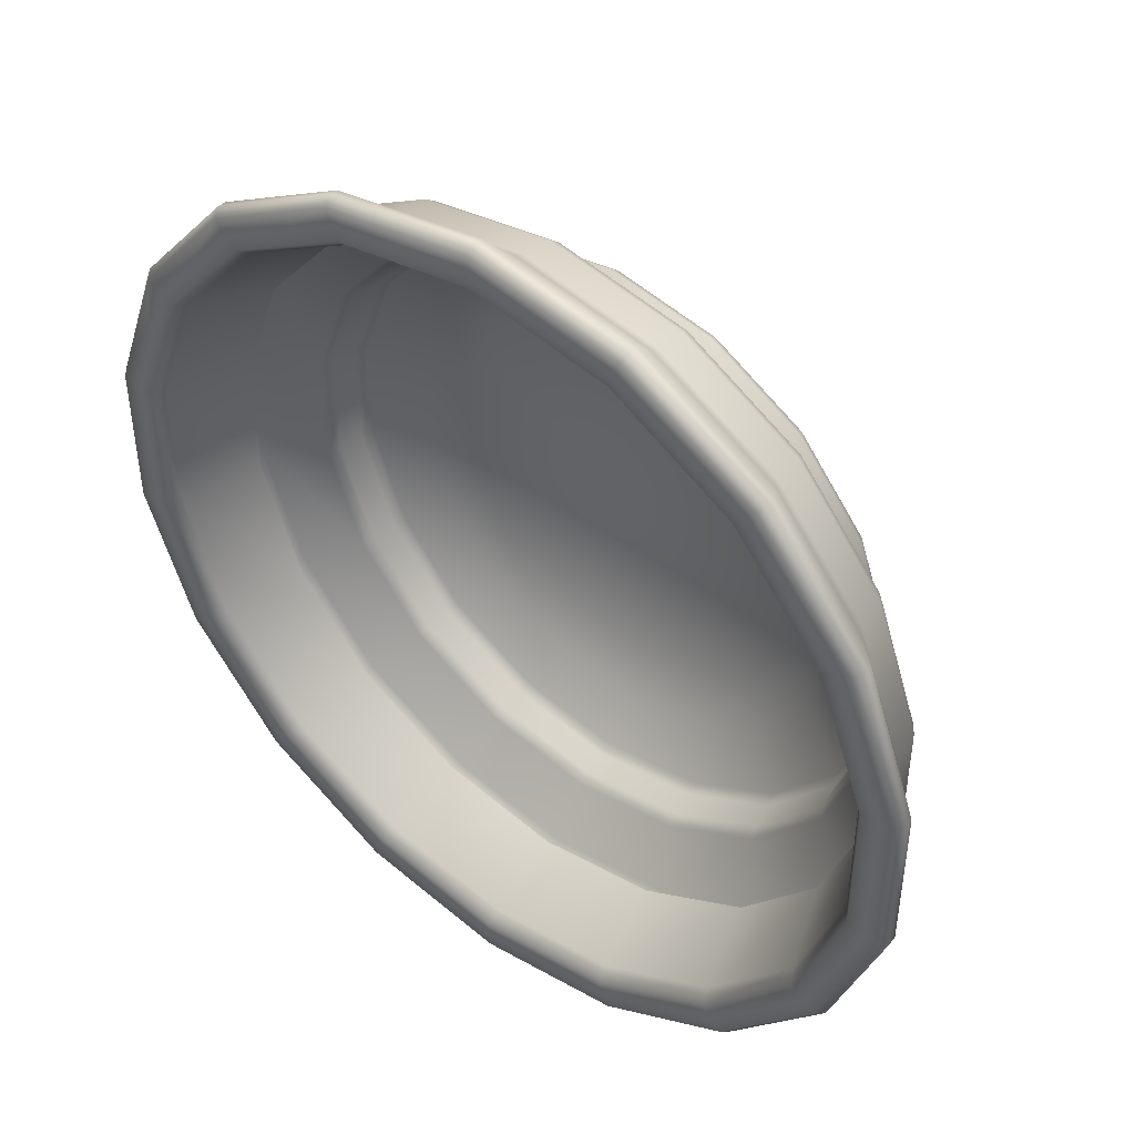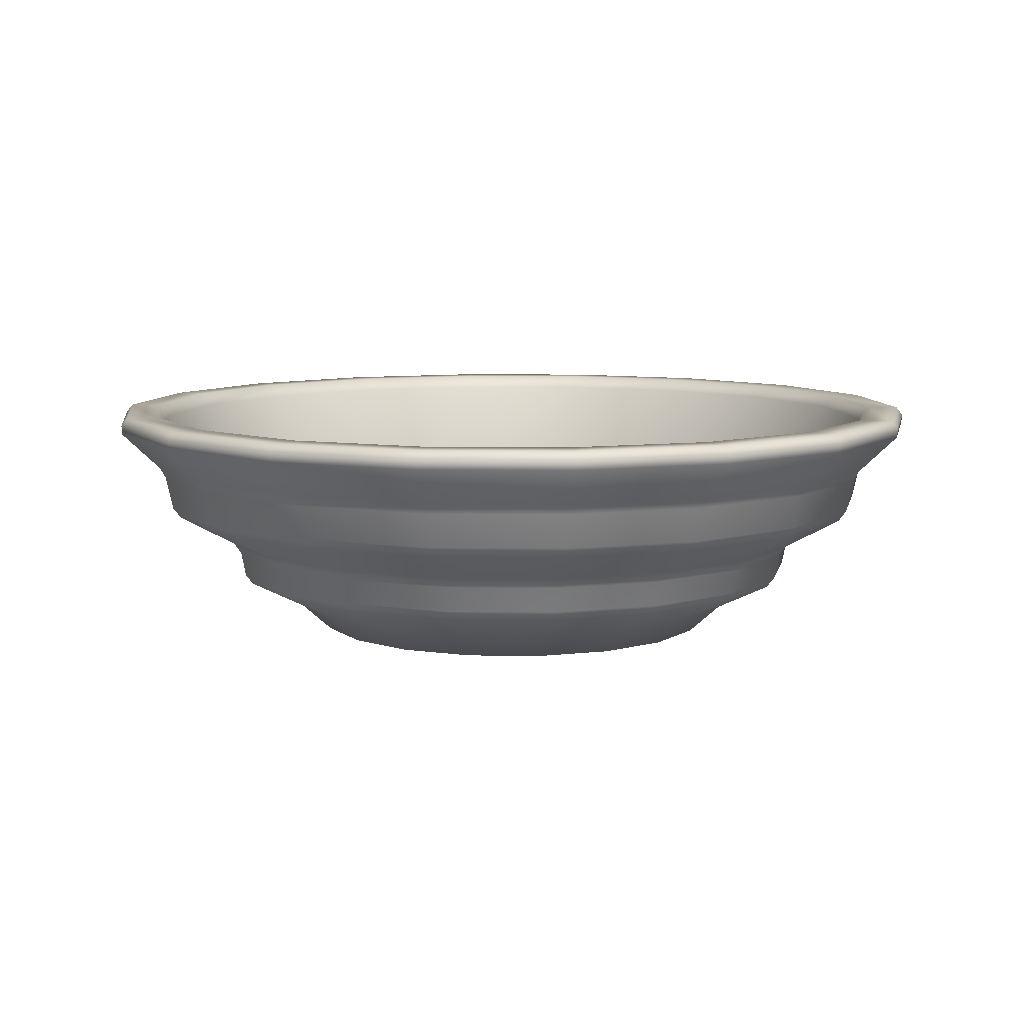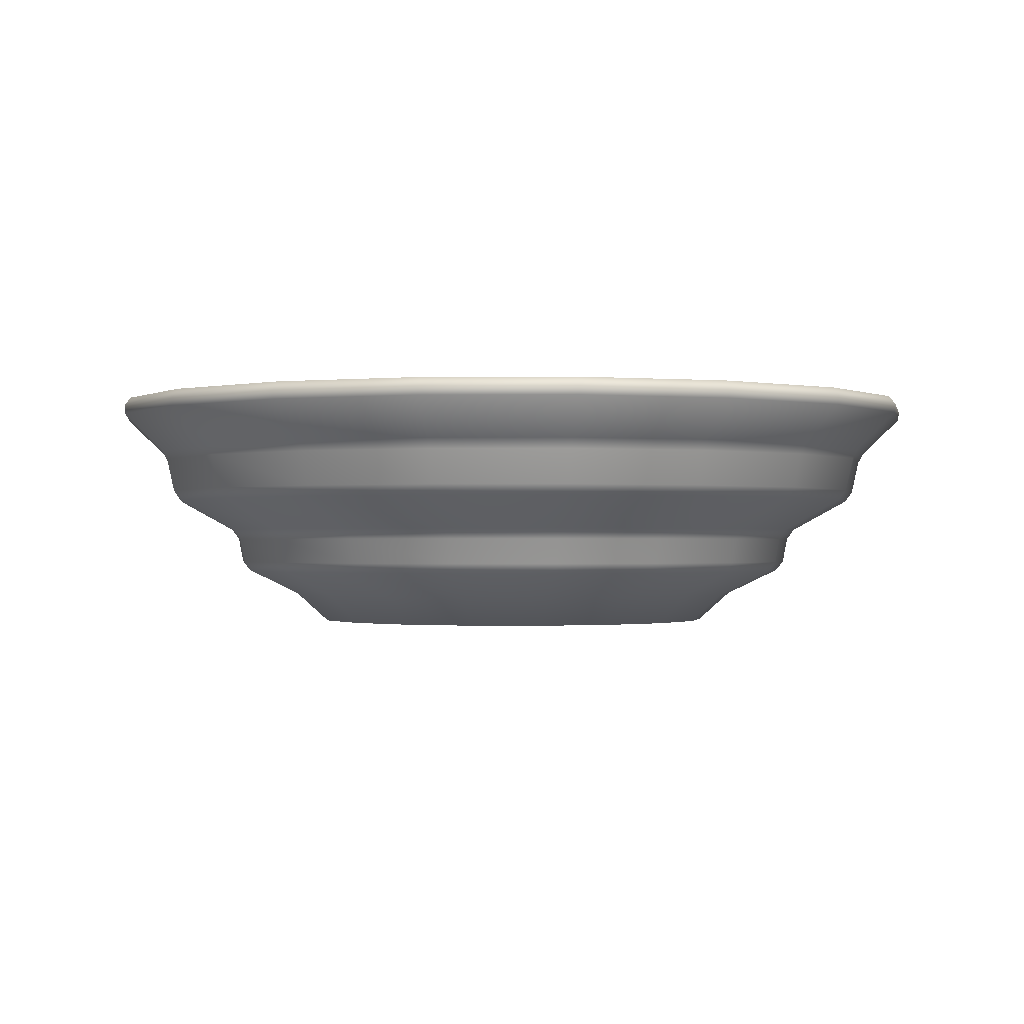
<metadata>
{"format":"obj","ext":"obj","renderer":"f3d","projection":"perspective","resolution":1024,"background":"white","views":[{"elev":45.5,"azim":-141.0,"up":"+Z"},{"elev":8.5,"azim":-148.0,"up":"+Y"},{"elev":-0.8,"azim":-48.3,"up":"+Y"}]}
</metadata>
<code>
g MaroonLevel--BGObjects--bonsaiDish6
v 1.395e-05 1.466e-05 -1.395e-05
v 0.1558 1.466e-05 -0.4281
v 1.395e-05 1.466e-05 -0.4556
v 0.2928 1.466e-05 -0.349
v 0.3945 1.466e-05 -0.2278
v 0.4487 1.466e-05 -0.07912
v 0.4487 1.466e-05 0.07912
v 0.3945 1.466e-05 0.2278
v 0.2928 1.466e-05 0.349
v 0.1558 1.466e-05 0.4281
v 1.395e-05 1.466e-05 0.4556
v -0.1558 1.466e-05 0.4281
v -0.2928 1.466e-05 0.349
v -0.3945 1.466e-05 0.2278
v -0.4487 1.466e-05 0.07912
v -0.4487 1.466e-05 -0.07912
v -0.3945 1.466e-05 -0.2278
v -0.4548 0.06254 -0.2626
v -0.3376 0.06254 -0.4023
v -0.4121 0.1185 -0.4911
v -0.2193 0.1185 -0.6024
v -0.1796 0.06254 -0.4935
v 1.395e-05 0.1185 -0.6411
v 1.395e-05 0.06254 -0.5252
v -0.5552 0.1185 -0.3205
v -0.5172 0.06254 -0.0912
v -0.6314 0.1185 -0.1113
v -0.5172 0.06254 0.0912
v -0.6314 0.1185 0.1113
v -0.4548 0.06254 0.2626
v -0.5552 0.1185 0.3205
v -0.3376 0.06254 0.4023
v -0.4121 0.1185 0.4911
v -0.1796 0.06254 0.4935
v -0.2193 0.1185 0.6024
v 1.395e-05 0.06254 0.5252
v 1.395e-05 0.1185 0.6411
v 0.1796 0.06254 0.4935
v 0.2193 0.1185 0.6024
v 0.3376 0.06254 0.4023
v 0.4121 0.1185 0.4911
v 0.4548 0.06254 0.2626
v 0.5552 0.1185 0.3205
v 0.5172 0.06254 0.0912
v 0.6314 0.1185 0.1113
v 0.5172 0.06254 -0.0912
v 0.6314 0.1185 -0.1113
v 0.4548 0.06254 -0.2626
v 0.5552 0.1185 -0.3205
v 0.3376 0.06254 -0.4023
v 0.4121 0.1185 -0.4911
v 0.1796 0.06254 -0.4935
v 0.2193 0.1185 -0.6024
v -0.1558 1.466e-05 -0.4281
v -0.2928 1.466e-05 -0.349
v 1.395e-05 0.1397 -0.6574
v -0.2248 0.1397 -0.6177
v 1.395e-05 0.1933 -0.6674
v 0.2283 0.1933 -0.6271
v 0.2248 0.1397 -0.6177
v -0.2283 0.1933 -0.6271
v -0.4226 0.1397 -0.5036
v -0.429 0.1933 -0.5112
v -0.5693 0.1397 -0.3287
v -0.578 0.1933 -0.3337
v -0.6474 0.1397 -0.1142
v -0.6572 0.1933 -0.1159
v -0.6474 0.1397 0.1142
v -0.6572 0.1933 0.1159
v -0.5693 0.1397 0.3287
v -0.578 0.1933 0.3337
v -0.4226 0.1397 0.5036
v -0.429 0.1933 0.5112
v -0.2248 0.1397 0.6177
v -0.2283 0.1933 0.6271
v 1.395e-05 0.1397 0.6574
v 1.395e-05 0.1933 0.6674
v 0.2248 0.1397 0.6177
v 0.2283 0.1933 0.6271
v 0.4226 0.1397 0.5036
v 0.429 0.1933 0.5112
v 0.5693 0.1397 0.3287
v 0.578 0.1933 0.3337
v 0.6474 0.1397 0.1142
v 0.6572 0.1933 0.1159
v 0.6474 0.1397 -0.1142
v 0.6572 0.1933 -0.1159
v 0.5693 0.1397 -0.3287
v 0.578 0.1933 -0.3337
v 0.4226 0.1397 -0.5036
v 0.429 0.1933 -0.5112
v 0.4394 0.2156 -0.5237
v 0.2338 0.2156 -0.6424
v 0.5192 0.2841 -0.6188
v 0.2763 0.2841 -0.759
v 0.6995 0.2841 -0.4039
v 0.592 0.2156 -0.3418
v 0.7955 0.2841 -0.1403
v 0.6732 0.2156 -0.1187
v 0.7955 0.2841 0.1403
v 0.6732 0.2156 0.1187
v 0.6995 0.2841 0.4039
v 0.592 0.2156 0.3418
v 0.5192 0.2841 0.6188
v 0.4394 0.2156 0.5237
v 0.2763 0.2841 0.759
v 0.2338 0.2156 0.6424
v 1.395e-05 0.2841 0.8077
v 1.395e-05 0.2156 0.6836
v -0.2763 0.2841 0.759
v -0.2338 0.2156 0.6424
v -0.5192 0.2841 0.6188
v -0.4394 0.2156 0.5237
v -0.6995 0.2841 0.4039
v -0.592 0.2156 0.3418
v -0.7955 0.2841 0.1403
v -0.6732 0.2156 0.1187
v -0.7955 0.2841 -0.1403
v -0.6732 0.2156 -0.1187
v -0.6995 0.2841 -0.4039
v -0.592 0.2156 -0.3418
v -0.5192 0.2841 -0.6188
v -0.4394 0.2156 -0.5237
v -0.2763 0.2841 -0.759
v -0.2338 0.2156 -0.6424
v 1.395e-05 0.2841 -0.8077
v 1.395e-05 0.2156 -0.6836
v -0.2819 0.3059 -0.7744
v -0.5297 0.3059 -0.6313
v -0.2873 0.378 -0.7893
v -0.5399 0.378 -0.6434
v -0.7137 0.3059 -0.4121
v -0.7274 0.378 -0.42
v -0.8116 0.3059 -0.1431
v -0.8272 0.378 -0.1458
v -0.8116 0.3059 0.1431
v -0.8272 0.378 0.1458
v -0.7137 0.3059 0.4121
v -0.7274 0.378 0.42
v -0.5297 0.3059 0.6313
v -0.5399 0.378 0.6434
v -0.2819 0.3059 0.7744
v -0.2873 0.378 0.7893
v 1.395e-05 0.3059 0.8241
v 1.395e-05 0.378 0.84
v 0.2819 0.3059 0.7744
v 0.2873 0.378 0.7893
v 0.5297 0.3059 0.6313
v 0.5399 0.378 0.6434
v 0.7137 0.3059 0.4121
v 0.7274 0.378 0.42
v 0.8116 0.3059 0.1431
v 0.8272 0.378 0.1458
v 0.8116 0.3059 -0.1431
v 0.8272 0.378 -0.1458
v 0.7137 0.3059 -0.4121
v 0.7274 0.378 -0.42
v 0.5297 0.3059 -0.6313
v 0.5399 0.378 -0.6434
v 0.2915 0.4001 0.8009
v 1.395e-05 0.4001 0.8523
v 1.395e-05 0.4815 0.9367
v -0.3204 0.4815 0.8802
v -0.2915 0.4001 0.8009
v -0.6021 0.4815 0.7176
v -0.5479 0.4001 0.6529
v -0.8112 0.4815 0.4684
v -0.7381 0.4001 0.4262
v -0.9225 0.4815 0.1627
v -0.8394 0.4001 0.148
v -0.9225 0.4815 -0.1627
v -0.8394 0.4001 -0.148
v -0.8112 0.4815 -0.4684
v -0.7381 0.4001 -0.4262
v -0.6021 0.4815 -0.7176
v -0.5479 0.4001 -0.6529
v -0.3204 0.4815 -0.8802
v -0.2915 0.4001 -0.8009
v 1.395e-05 0.4815 -0.9367
v 1.395e-05 0.4001 -0.8523
v 0.3204 0.4815 -0.8802
v 0.2915 0.4001 -0.8009
v 0.6021 0.4815 -0.7176
v 0.5479 0.4001 -0.6529
v 0.8112 0.4815 -0.4684
v 0.7381 0.4001 -0.4262
v 0.9225 0.4815 -0.1627
v 0.8394 0.4001 -0.148
v 0.9225 0.4815 0.1627
v 0.8394 0.4001 0.148
v 0.8112 0.4815 0.4684
v 0.7381 0.4001 0.4262
v 0.6021 0.4815 0.7176
v 0.5479 0.4001 0.6529
v 0.3204 0.4815 0.8802
v 0.603 0.5006 -0.7186
v 0.3209 0.5006 -0.8815
v 0.8124 0.5006 -0.469
v 0.594 0.5184 -0.7079
v 0.8003 0.5184 -0.4621
v 0.9238 0.5006 -0.1629
v 0.9101 0.5184 -0.1605
v 0.9238 0.5006 0.1629
v 0.9101 0.5184 0.1605
v 0.8124 0.5006 0.469
v 0.8003 0.5184 0.4621
v 0.603 0.5006 0.7186
v 0.594 0.5184 0.7079
v 0.3209 0.5006 0.8815
v 0.3161 0.5184 0.8684
v 1.395e-05 0.5006 0.9381
v 1.395e-05 0.5184 0.9241
v -0.3209 0.5006 0.8815
v -0.3161 0.5184 0.8684
v -0.603 0.5006 0.7186
v -0.594 0.5184 0.7079
v -0.8124 0.5006 0.469
v -0.8003 0.5184 0.4621
v -0.9238 0.5006 0.1629
v -0.9101 0.5184 0.1605
v -0.9238 0.5006 -0.1629
v -0.9101 0.5184 -0.1605
v -0.8124 0.5006 -0.469
v -0.8003 0.5184 -0.4621
v -0.603 0.5006 -0.7186
v -0.594 0.5184 -0.7079
v -0.3209 0.5006 -0.8815
v -0.3161 0.5184 -0.8684
v 1.395e-05 0.5006 -0.9381
v 1.395e-05 0.5184 -0.9241
v 0.3161 0.5184 -0.8684
v -0.551 0.5184 -0.6566
v -0.2932 0.5184 -0.8055
v -0.5377 0.4905 -0.6408
v -0.7245 0.4905 -0.4183
v -0.7423 0.5184 -0.4286
v -0.8238 0.4905 -0.1453
v -0.8441 0.5184 -0.1489
v -0.8238 0.4905 0.1453
v -0.8441 0.5184 0.1489
v -0.7245 0.4905 0.4183
v -0.7423 0.5184 0.4286
v -0.5377 0.4905 0.6408
v -0.551 0.5184 0.6566
v -0.2861 0.4905 0.7861
v -0.2932 0.5184 0.8055
v 1.395e-05 0.4905 0.8365
v 1.395e-05 0.5184 0.8572
v 0.2861 0.4905 0.7861
v 0.2932 0.5184 0.8055
v 0.5377 0.4905 0.6408
v 0.551 0.5184 0.6566
v 0.7245 0.4905 0.4183
v 0.7423 0.5184 0.4286
v 0.8238 0.4905 0.1453
v 0.8441 0.5184 0.1489
v 0.8238 0.4905 -0.1453
v 0.8441 0.5184 -0.1489
v 0.7245 0.4905 -0.4183
v 0.7423 0.5184 -0.4286
v 0.5377 0.4905 -0.6408
v 0.551 0.5184 -0.6566
v 0.2861 0.4905 -0.7861
v 0.2932 0.5184 -0.8055
v 1.395e-05 0.4905 -0.8365
v 1.395e-05 0.5184 -0.8572
v -0.2861 0.4905 -0.7861
v 0.2629 0.3266 -0.7224
v 0.4941 0.3266 -0.5889
v -0.4941 0.3266 -0.5889
v -0.2629 0.3266 -0.7224
v 0.6658 0.3266 -0.3844
v 1.395e-05 0.3266 -0.7688
v -0.6658 0.3266 -0.3844
v -0.7571 0.3266 -0.1335
v -0.7571 0.3266 0.1335
v -0.6658 0.3266 0.3844
v -0.4941 0.3266 0.5889
v -0.2629 0.3266 0.7224
v 1.395e-05 0.3266 0.7688
v 0.2629 0.3266 0.7224
v 0.4941 0.3266 0.5889
v 0.6658 0.3266 0.3844
v 0.7571 0.3266 0.1335
v 0.7571 0.3266 -0.1335
v 1.395e-05 0.3059 -0.8241
v 0.2819 0.3059 -0.7744
v 0.2873 0.378 -0.7893
v 1.395e-05 0.378 -0.84
g MaroonLevel--BGObjects--bonsaiDish6_0
f 3 2 1
f 2 4 1
f 4 5 1
f 5 6 1
f 6 7 1
f 7 8 1
f 8 9 1
f 9 10 1
f 10 11 1
f 11 12 1
f 12 13 1
f 13 14 1
f 14 15 1
f 15 16 1
f 16 17 1
f 18 17 16
f 18 19 17
f 20 19 18
f 20 21 19
f 21 22 19
f 21 23 22
f 23 24 22
f 25 20 18
f 25 18 26
f 26 18 16
f 26 16 15
f 27 25 26
f 27 26 28
f 28 26 15
f 28 15 14
f 29 27 28
f 29 28 30
f 31 29 30
f 31 30 32
f 33 31 32
f 33 32 34
f 35 33 34
f 35 34 36
f 37 35 36
f 37 36 38
f 39 37 38
f 39 38 40
f 41 39 40
f 41 40 42
f 43 41 42
f 43 42 44
f 45 43 44
f 45 44 46
f 47 45 46
f 47 46 48
f 49 47 48
f 49 48 50
f 51 49 50
f 51 50 52
f 53 51 52
f 40 38 9
f 38 10 9
f 38 36 10
f 36 11 10
f 36 34 11
f 34 12 11
f 34 32 12
f 32 13 12
f 32 30 13
f 30 14 13
f 30 28 14
f 52 50 2
f 50 4 2
f 50 48 4
f 48 5 4
f 48 46 5
f 46 6 5
f 46 44 6
f 44 7 6
f 44 42 7
f 42 8 7
f 42 40 8
f 40 9 8
f 52 2 3
f 24 52 3
f 24 3 54
f 54 3 1
f 55 54 1
f 17 55 1
f 22 24 54
f 22 54 55
f 19 22 55
f 19 55 17
f 53 52 24
f 23 53 24
f 23 56 53
f 57 56 23
f 58 56 57
f 58 59 56
f 59 60 56
f 56 60 53
f 61 58 57
f 61 57 62
f 63 61 62
f 63 62 64
f 65 63 64
f 65 64 66
f 67 65 66
f 67 66 68
f 69 67 68
f 69 68 70
f 71 69 70
f 71 70 72
f 73 71 72
f 73 72 74
f 75 73 74
f 75 74 76
f 77 75 76
f 77 76 78
f 79 77 78
f 79 78 80
f 81 79 80
f 81 80 82
f 83 81 82
f 83 82 84
f 85 83 84
f 85 84 86
f 87 85 86
f 87 86 88
f 89 87 88
f 89 88 90
f 91 89 90
f 89 91 92
f 92 91 93
f 94 92 93
f 95 94 93
f 94 96 92
f 96 97 92
f 97 89 92
f 87 89 97
f 96 98 97
f 98 99 97
f 99 87 97
f 85 87 99
f 98 100 99
f 100 101 99
f 100 102 101
f 102 103 101
f 102 104 103
f 104 105 103
f 104 106 105
f 106 107 105
f 106 108 107
f 108 109 107
f 108 110 109
f 110 111 109
f 110 112 111
f 112 113 111
f 112 114 113
f 114 115 113
f 114 116 115
f 116 117 115
f 116 118 117
f 118 119 117
f 118 120 119
f 120 121 119
f 120 122 121
f 122 123 121
f 122 124 123
f 124 125 123
f 124 126 125
f 126 127 125
f 115 71 113
f 71 73 113
f 69 71 115
f 117 69 115
f 67 69 117
f 119 67 117
f 65 67 119
f 121 65 119
f 63 65 121
f 123 63 121
f 61 63 123
f 125 61 123
f 58 61 125
f 127 58 125
f 59 58 127
f 93 59 127
f 91 59 93
f 95 93 127
f 126 95 127
f 124 128 126
f 129 128 124
f 130 128 129
f 131 130 129
f 131 129 132
f 133 131 132
f 133 132 134
f 135 133 134
f 135 134 136
f 137 135 136
f 137 136 138
f 139 137 138
f 139 138 140
f 141 139 140
f 141 140 142
f 143 141 142
f 143 142 144
f 145 143 144
f 145 144 146
f 147 145 146
f 147 146 148
f 149 147 148
f 149 148 150
f 151 149 150
f 151 150 152
f 153 151 152
f 153 152 154
f 155 153 154
f 155 154 156
f 157 155 156
f 157 156 158
f 159 157 158
f 145 147 160
f 161 145 160
f 162 161 160
f 162 163 161
f 163 164 161
f 163 165 164
f 165 166 164
f 165 167 166
f 167 168 166
f 167 169 168
f 169 170 168
f 169 171 170
f 171 172 170
f 171 173 172
f 173 174 172
f 173 175 174
f 175 176 174
f 175 177 176
f 177 178 176
f 177 179 178
f 179 180 178
f 179 181 180
f 181 182 180
f 181 183 182
f 183 184 182
f 183 185 184
f 185 186 184
f 185 187 186
f 187 188 186
f 187 189 188
f 189 190 188
f 189 191 190
f 191 192 190
f 191 193 192
f 193 194 192
f 193 195 194
f 195 160 194
f 195 162 160
f 183 196 185
f 197 196 183
f 196 198 185
f 185 198 187
f 196 199 198
f 199 200 198
f 198 200 201
f 200 202 201
f 201 202 203
f 202 204 203
f 203 204 205
f 204 206 205
f 205 206 207
f 206 208 207
f 207 208 209
f 208 210 209
f 209 210 211
f 210 212 211
f 211 212 213
f 212 214 213
f 213 214 215
f 214 216 215
f 215 216 217
f 216 218 217
f 217 218 219
f 218 220 219
f 219 220 221
f 220 222 221
f 221 222 223
f 222 224 223
f 223 224 225
f 224 226 225
f 225 226 227
f 226 228 227
f 227 228 229
f 228 230 229
f 229 230 197
f 230 231 197
f 226 232 228
f 232 233 228
f 228 233 230
f 232 234 233
f 235 234 232
f 236 235 232
f 236 232 226
f 224 236 226
f 237 235 236
f 238 237 236
f 238 236 224
f 239 237 238
f 240 239 238
f 241 239 240
f 242 241 240
f 243 241 242
f 244 243 242
f 245 243 244
f 246 245 244
f 247 245 246
f 248 247 246
f 249 247 248
f 250 249 248
f 251 249 250
f 252 251 250
f 253 251 252
f 254 253 252
f 255 253 254
f 256 255 254
f 257 255 256
f 258 257 256
f 259 257 258
f 260 259 258
f 261 259 260
f 262 261 260
f 263 261 262
f 264 263 262
f 265 263 264
f 266 265 264
f 267 265 266
f 233 267 266
f 234 267 233
f 263 268 261
f 268 269 261
f 261 269 259
f 234 270 267
f 270 271 267
f 267 271 265
f 269 272 259
f 271 273 265
f 273 268 263
f 265 273 263
f 274 270 234
f 235 274 234
f 275 274 235
f 237 275 235
f 276 275 237
f 239 276 237
f 277 276 239
f 241 277 239
f 278 277 241
f 243 278 241
f 279 278 243
f 245 279 243
f 280 279 245
f 247 280 245
f 281 280 247
f 249 281 247
f 282 281 249
f 251 282 249
f 283 282 251
f 253 283 251
f 284 283 253
f 255 284 253
f 285 284 255
f 257 285 255
f 272 285 257
f 259 272 257
f 288 287 286
f 289 288 286
f 289 286 128
f 130 289 128
f 289 130 178
f 180 289 178
f 288 289 180
f 178 130 176
f 130 131 176
f 176 131 174
f 131 133 174
f 174 133 172
f 133 135 172
f 172 135 170
f 135 137 170
f 170 137 168
f 137 139 168
f 168 139 166
f 139 141 166
f 166 141 164
f 141 143 164
f 164 143 161
f 143 145 161
f 250 248 212
f 210 250 212
f 212 248 214
f 248 246 214
f 214 246 216
f 246 244 216
f 252 250 210
f 208 252 210
f 254 252 208
f 206 254 208
f 256 254 206
f 204 256 206
f 258 256 204
f 202 258 204
f 260 258 202
f 200 260 202
f 262 260 200
f 199 262 200
f 264 262 199
f 231 264 199
f 216 244 218
f 266 264 231
f 230 266 231
f 233 266 230
f 231 199 196
f 197 231 196
f 244 242 218
f 218 242 220
f 242 240 220
f 220 240 222
f 240 238 222
f 222 238 224
f 181 197 183
f 229 197 181
f 179 229 181
f 227 229 179
f 177 227 179
f 225 227 177
f 175 225 177
f 223 225 175
f 173 223 175
f 221 223 173
f 171 221 173
f 219 221 171
f 169 219 171
f 217 219 169
f 167 217 169
f 215 217 167
f 165 215 167
f 213 215 165
f 163 213 165
f 211 213 163
f 162 211 163
f 209 211 162
f 195 209 162
f 209 195 207
f 195 193 207
f 207 193 205
f 193 191 205
f 203 205 191
f 189 203 191
f 201 203 189
f 187 201 189
f 198 201 187
f 101 85 99
f 83 85 101
f 103 83 101
f 81 83 103
f 105 81 103
f 79 81 105
f 107 79 105
f 77 79 107
f 109 77 107
f 75 77 109
f 111 75 109
f 73 75 111
f 113 73 111
f 147 149 194
f 160 147 194
f 194 149 192
f 149 151 192
f 192 151 190
f 151 153 190
f 190 153 188
f 153 155 188
f 188 155 186
f 155 157 186
f 186 157 184
f 157 159 184
f 184 159 182
f 159 288 182
f 182 288 180
f 288 159 287
f 159 158 287
f 287 158 94
f 95 287 94
f 94 158 96
f 158 156 96
f 96 156 98
f 156 154 98
f 98 154 100
f 154 152 100
f 100 152 102
f 152 150 102
f 102 150 104
f 150 148 104
f 104 148 106
f 148 146 106
f 108 106 146
f 144 108 146
f 108 144 110
f 144 142 110
f 110 142 112
f 142 140 112
f 112 140 114
f 140 138 114
f 114 138 116
f 138 136 116
f 116 136 118
f 136 134 118
f 118 134 120
f 134 132 120
f 120 132 122
f 132 129 122
f 122 129 124
f 128 286 126
f 126 286 95
f 286 287 95
f 60 90 51
f 53 60 51
f 51 90 49
f 90 88 49
f 49 88 47
f 88 86 47
f 47 86 45
f 86 84 45
f 45 84 43
f 84 82 43
f 43 82 41
f 82 80 41
f 41 80 39
f 80 78 39
f 39 78 37
f 78 76 37
f 35 37 76
f 74 35 76
f 33 35 74
f 72 33 74
f 33 72 31
f 72 70 31
f 31 70 29
f 70 68 29
f 29 68 27
f 68 66 27
f 27 66 25
f 66 64 25
f 25 64 20
f 64 62 20
f 20 62 21
f 62 57 21
f 21 57 23
f 91 90 60
f 59 91 60

</code>
